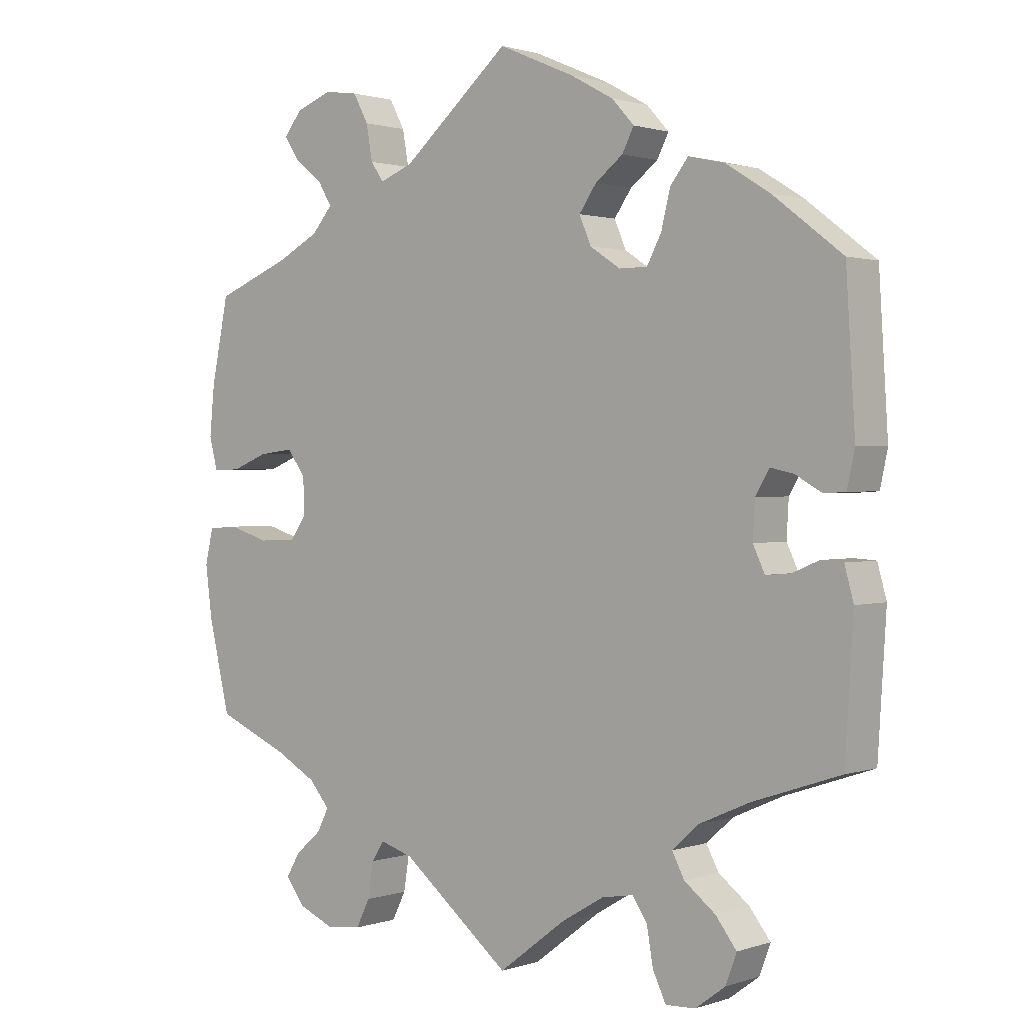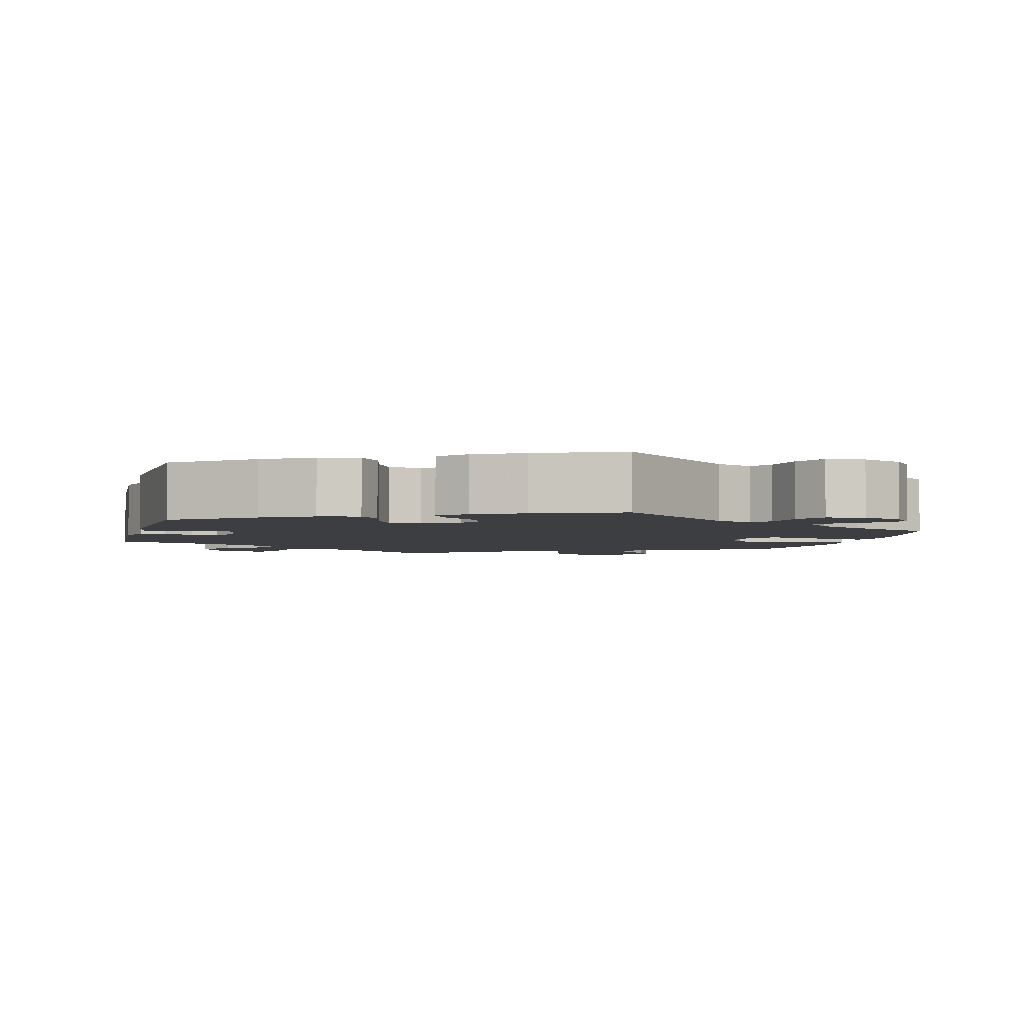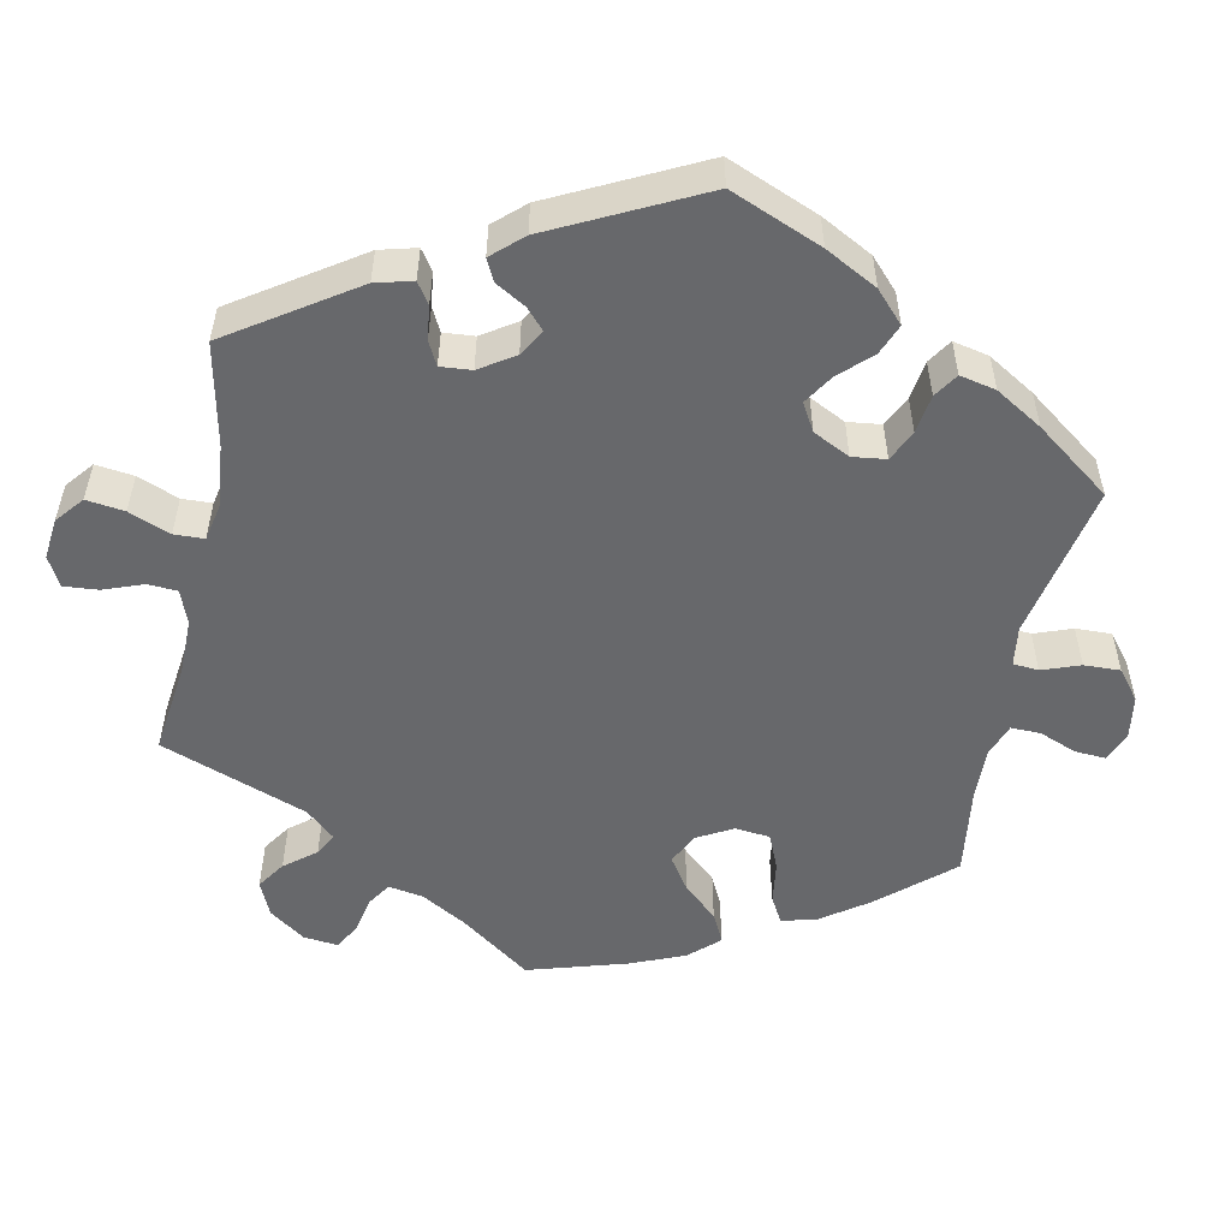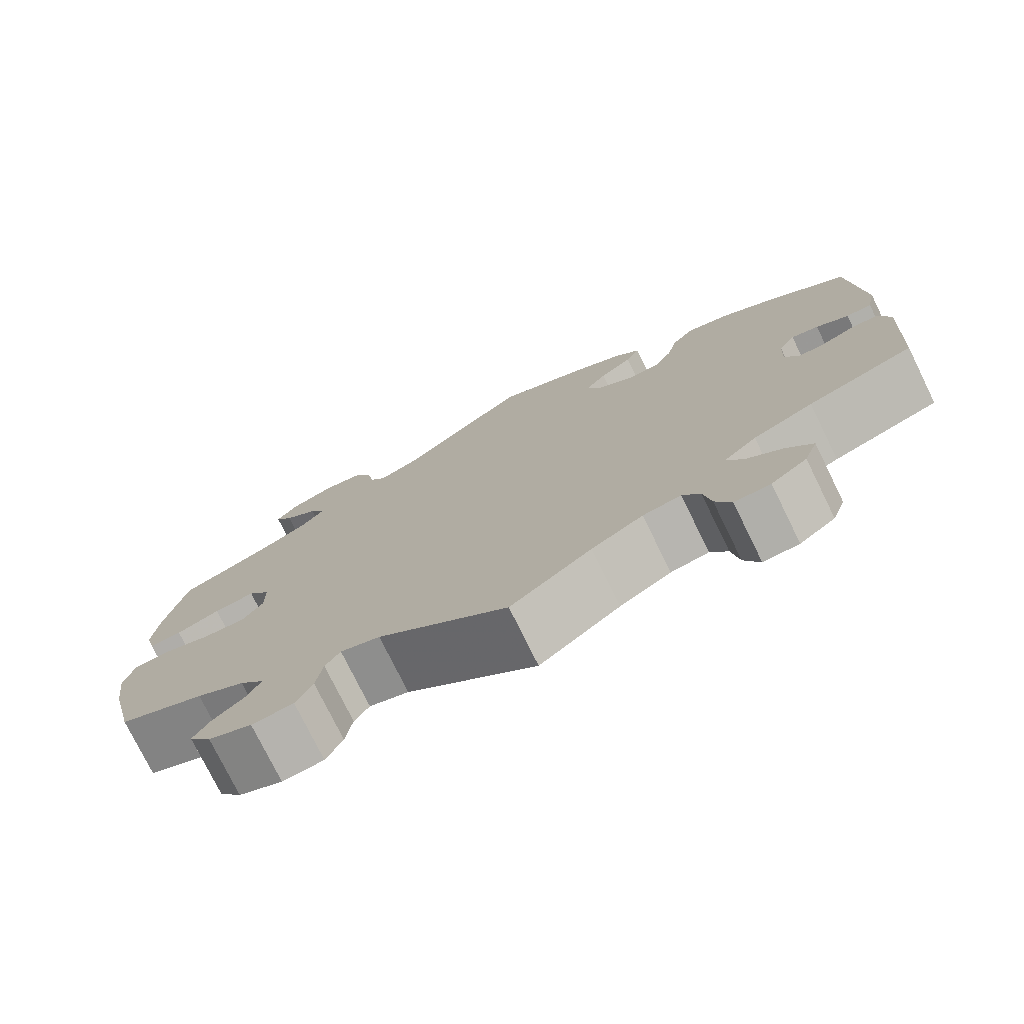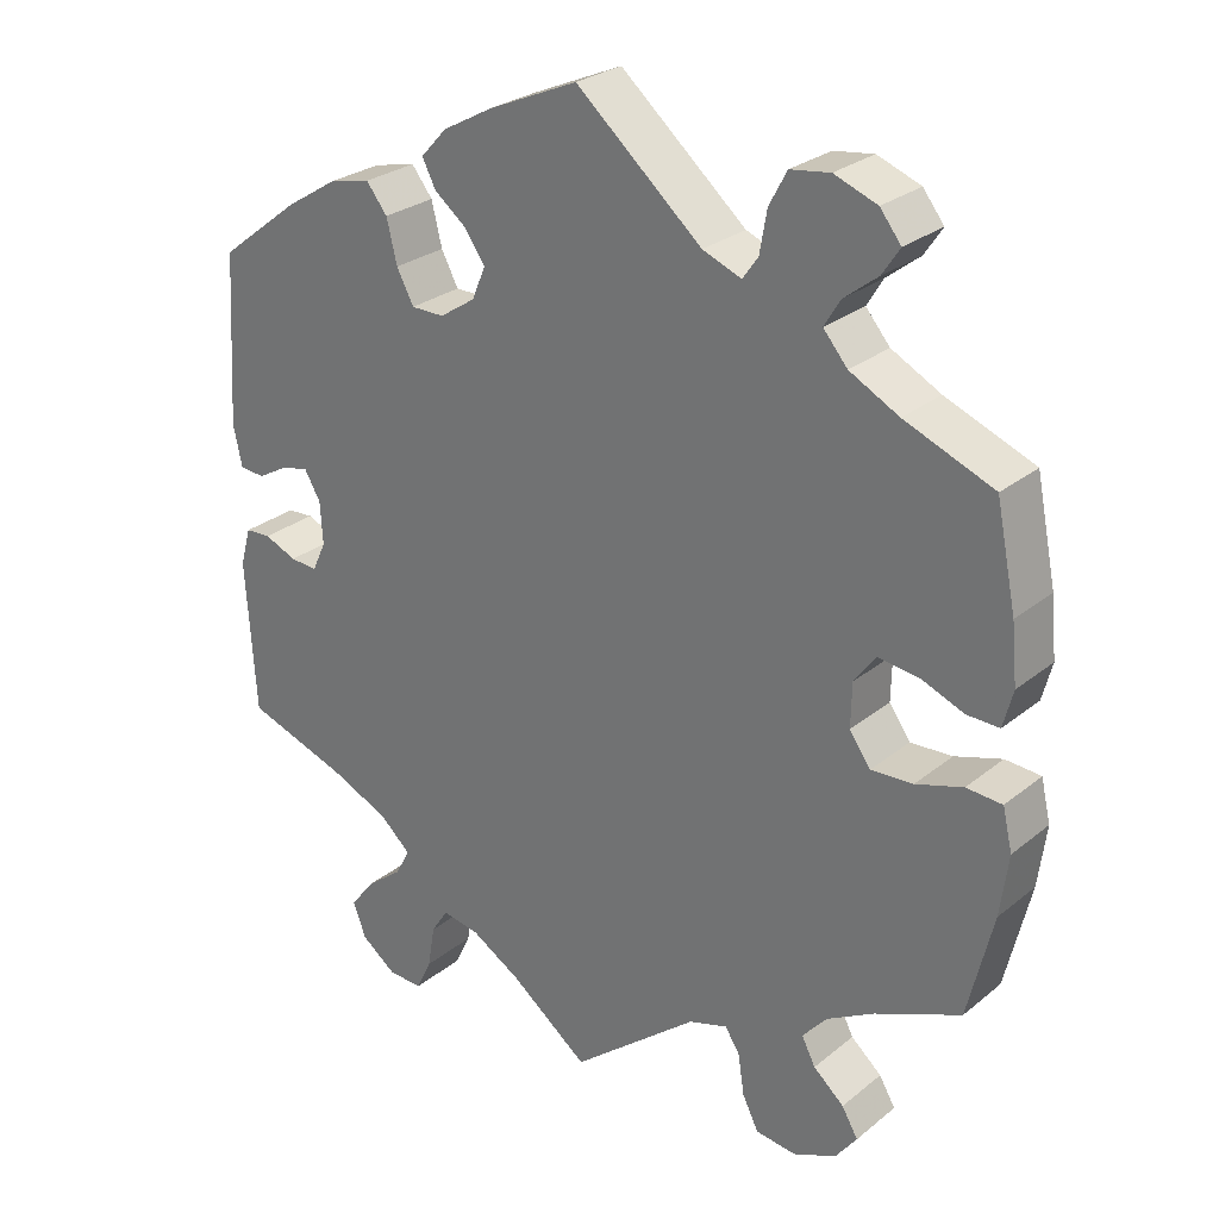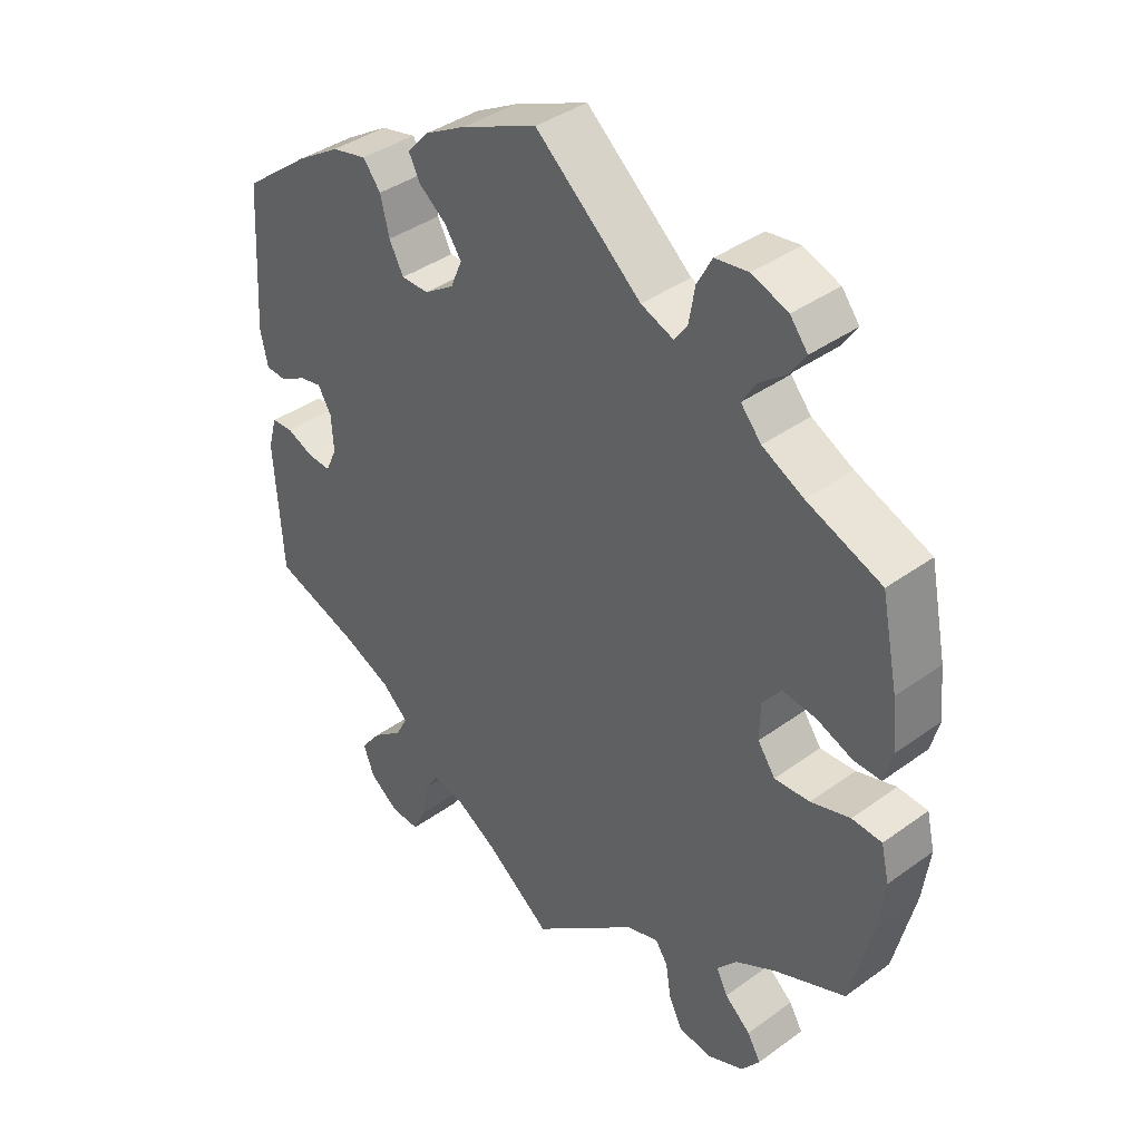
<metadata>
{"format":"obj","ext":"obj","renderer":"f3d","projection":"perspective","resolution":1024,"background":"white","views":[{"elev":1.2,"azim":-140.0,"up":"+Z"},{"elev":-3.5,"azim":-15.1,"up":"+Y"},{"elev":-52.4,"azim":-71.5,"up":"+Y"},{"elev":-76.5,"azim":-153.8,"up":"+Z"},{"elev":27.2,"azim":39.2,"up":"+Z"},{"elev":39.2,"azim":47.9,"up":"+Z"}]}
</metadata>
<code>
v 0.156 0.07 0.444
v 0.204 0.07 0.425
v 0.223 0.07 0.452
v 0.232 0.07 0.503
v 0.254 0.07 0.544
v 0.303 0.07 0.551
v 0.356 0.07 0.531
v 0.382 0.07 0.498
v 0.36 0.07 0.465
v 0.319 0.07 0.433
v 0.299 0.07 0.4
v 0.329 0.07 0.365
v 0.39 0.07 0.333
v 0.5 0.07 0.289
v 0.525 0.07 0.167
v 0.532 0.07 0.095
v 0.52 0.07 0.049
v 0.48 0.07 0.05
v 0.427 0.07 0.071
v 0.377 0.07 0.077
v 0.35 0.07 0.041
v 0.349 0.07 -0.013
v 0.375 0.07 -0.05
v 0.427 0.07 -0.047
v 0.485 0.07 -0.029
v 0.529 0.07 -0.032
v 0.541 0.07 -0.083
v 0.531 0.07 -0.159
v 0.5 0.07 -0.289
v 0.395 0.07 -0.334
v 0.336 0.07 -0.367
v 0.306 0.07 -0.402
v 0.323 0.07 -0.435
v 0.361 0.07 -0.468
v 0.381 0.07 -0.502
v 0.354 0.07 -0.538
v 0.301 0.07 -0.561
v 0.251 0.07 -0.555
v 0.231 0.07 -0.515
v 0.223 0.07 -0.464
v 0.205 0.07 -0.436
v 0.157 0.07 -0.451
v 0 0.07 -0.578
v -0.097 0.07 -0.504
v -0.159 0.07 -0.467
v -0.205 0.07 -0.459
v -0.226 0.07 -0.491
v -0.235 0.07 -0.544
v -0.254 0.07 -0.584
v -0.297 0.07 -0.582
v -0.34 0.07 -0.55
v -0.356 0.07 -0.507
v -0.326 0.07 -0.468
v -0.281 0.07 -0.433
v -0.263 0.07 -0.399
v -0.302 0.07 -0.364
v -0.374 0.07 -0.332
v -0.501 0.07 -0.289
v -0.513 0.07 -0.099
v -0.5 0.07 -0.052
v -0.468 0.07 -0.05
v -0.428 0.07 -0.067
v -0.394 0.07 -0.069
v -0.377 0.07 -0.033
v -0.38 0.07 0.02
v -0.4 0.07 0.054
v -0.433 0.07 0.047
v -0.472 0.07 0.025
v -0.503 0.07 0.027
v -0.514 0.07 0.078
v -0.501 0.07 0.289
v -0.401 0.07 0.366
v -0.337 0.07 0.406
v -0.285 0.07 0.418
v -0.259 0.07 0.385
v -0.246 0.07 0.332
v -0.225 0.07 0.292
v -0.184 0.07 0.292
v -0.14 0.07 0.321
v -0.123 0.07 0.361
v -0.148 0.07 0.397
v -0.188 0.07 0.428
v -0.205 0.07 0.461
v -0.173 0.07 0.496
v -0.111 0.07 0.53
v 0 0.07 0.578
v 0.156 0 0.444
v 0.204 0 0.425
v 0.223 0 0.452
v 0.232 0 0.503
v 0.254 0 0.544
v 0.303 0 0.551
v 0.356 0 0.531
v 0.382 0 0.498
v 0.36 0 0.465
v 0.319 0 0.433
v 0.299 0 0.4
v 0.329 0 0.365
v 0.39 0 0.333
v 0.5 0 0.289
v 0.525 0 0.167
v 0.532 0 0.095
v 0.52 0 0.049
v 0.48 0 0.05
v 0.427 0 0.071
v 0.377 0 0.077
v 0.35 0 0.041
v 0.349 0 -0.013
v 0.375 0 -0.05
v 0.427 0 -0.047
v 0.485 0 -0.029
v 0.529 0 -0.032
v 0.541 0 -0.083
v 0.531 0 -0.159
v 0.5 0 -0.289
v 0.395 0 -0.334
v 0.336 0 -0.367
v 0.306 0 -0.402
v 0.323 0 -0.435
v 0.361 0 -0.468
v 0.381 0 -0.502
v 0.354 0 -0.538
v 0.301 0 -0.561
v 0.251 0 -0.555
v 0.231 0 -0.515
v 0.223 0 -0.464
v 0.205 0 -0.436
v 0.157 0 -0.451
v 0 0 -0.578
v -0.097 0 -0.504
v -0.159 0 -0.467
v -0.205 0 -0.459
v -0.226 0 -0.491
v -0.235 0 -0.544
v -0.254 0 -0.584
v -0.297 0 -0.582
v -0.34 0 -0.55
v -0.356 0 -0.507
v -0.326 0 -0.468
v -0.281 0 -0.433
v -0.263 0 -0.399
v -0.302 0 -0.364
v -0.374 0 -0.332
v -0.501 0 -0.289
v -0.513 0 -0.099
v -0.5 0 -0.052
v -0.468 0 -0.05
v -0.428 0 -0.067
v -0.394 0 -0.069
v -0.377 0 -0.033
v -0.38 0 0.02
v -0.4 0 0.054
v -0.433 0 0.047
v -0.472 0 0.025
v -0.503 0 0.027
v -0.514 0 0.078
v -0.501 0 0.289
v -0.401 0 0.366
v -0.337 0 0.406
v -0.285 0 0.418
v -0.259 0 0.385
v -0.246 0 0.332
v -0.225 0 0.292
v -0.184 0 0.292
v -0.14 0 0.321
v -0.123 0 0.361
v -0.148 0 0.397
v -0.188 0 0.428
v -0.205 0 0.461
v -0.173 0 0.496
v -0.111 0 0.53
v 0 0 0.578
f 85 86 1
f 84 85 1 2
f 81 82 83 84
f 80 81 84 2
f 79 80 2
f 78 79 2
f 73 74 75 76
f 73 76 77
f 72 73 77
f 71 72 77
f 70 71 77 78
f 67 68 69 70
f 66 67 70 78
f 59 60 61 62
f 57 58 59 62
f 56 57 62 63
f 55 56 63 64
f 51 52 53 54
f 51 54 55
f 50 51 55
f 47 48 49 50
f 46 47 50 55
f 45 46 55 64
f 42 43 44
f 41 42 44 45
f 37 38 39 40
f 37 40 41
f 36 37 41
f 33 34 35 36
f 32 33 36 41
f 31 32 41 45
f 27 28 29 30
f 24 25 26 27
f 23 24 27 30
f 22 23 30 31
f 16 17 18 19
f 16 19 20
f 13 14 15 16
f 12 13 16 20
f 11 12 20 21
f 7 8 9 10
f 7 10 11
f 6 7 11
f 3 4 5 6
f 2 3 6 11
f 65 66 78 2
f 31 45 64 65
f 21 22 31 65
f 2 11 21 65
f 87 172 171
f 88 87 171 170
f 170 169 168 167
f 88 170 167 166
f 88 166 165
f 88 165 164
f 162 161 160 159
f 163 162 159
f 163 159 158
f 163 158 157
f 164 163 157 156
f 156 155 154 153
f 164 156 153 152
f 148 147 146 145
f 148 145 144 143
f 149 148 143 142
f 150 149 142 141
f 140 139 138 137
f 141 140 137
f 141 137 136
f 136 135 134 133
f 141 136 133 132
f 150 141 132 131
f 130 129 128
f 131 130 128 127
f 126 125 124 123
f 127 126 123
f 127 123 122
f 122 121 120 119
f 127 122 119 118
f 131 127 118 117
f 116 115 114 113
f 113 112 111 110
f 116 113 110 109
f 117 116 109 108
f 105 104 103 102
f 106 105 102
f 102 101 100 99
f 106 102 99 98
f 107 106 98 97
f 96 95 94 93
f 97 96 93
f 97 93 92
f 92 91 90 89
f 97 92 89 88
f 88 164 152 151
f 151 150 131 117
f 151 117 108 107
f 151 107 97 88
f 1 87 88 2
f 2 88 89 3
f 3 89 90 4
f 4 90 91 5
f 5 91 92 6
f 6 92 93 7
f 7 93 94 8
f 8 94 95 9
f 9 95 96 10
f 10 96 97 11
f 11 97 98 12
f 12 98 99 13
f 13 99 100 14
f 14 100 101 15
f 15 101 102 16
f 16 102 103 17
f 17 103 104 18
f 18 104 105 19
f 19 105 106 20
f 20 106 107 21
f 21 107 108 22
f 22 108 109 23
f 23 109 110 24
f 24 110 111 25
f 25 111 112 26
f 26 112 113 27
f 27 113 114 28
f 28 114 115 29
f 29 115 116 30
f 30 116 117 31
f 31 117 118 32
f 32 118 119 33
f 33 119 120 34
f 34 120 121 35
f 35 121 122 36
f 36 122 123 37
f 37 123 124 38
f 38 124 125 39
f 39 125 126 40
f 40 126 127 41
f 41 127 128 42
f 42 128 129 43
f 43 129 130 44
f 44 130 131 45
f 45 131 132 46
f 46 132 133 47
f 47 133 134 48
f 48 134 135 49
f 49 135 136 50
f 50 136 137 51
f 51 137 138 52
f 52 138 139 53
f 53 139 140 54
f 54 140 141 55
f 55 141 142 56
f 56 142 143 57
f 57 143 144 58
f 58 144 145 59
f 59 145 146 60
f 60 146 147 61
f 61 147 148 62
f 62 148 149 63
f 63 149 150 64
f 64 150 151 65
f 65 151 152 66
f 66 152 153 67
f 67 153 154 68
f 68 154 155 69
f 69 155 156 70
f 70 156 157 71
f 71 157 158 72
f 72 158 159 73
f 73 159 160 74
f 74 160 161 75
f 75 161 162 76
f 76 162 163 77
f 77 163 164 78
f 78 164 165 79
f 79 165 166 80
f 80 166 167 81
f 81 167 168 82
f 82 168 169 83
f 83 169 170 84
f 84 170 171 85
f 85 171 172 86
f 86 172 87 1

</code>
